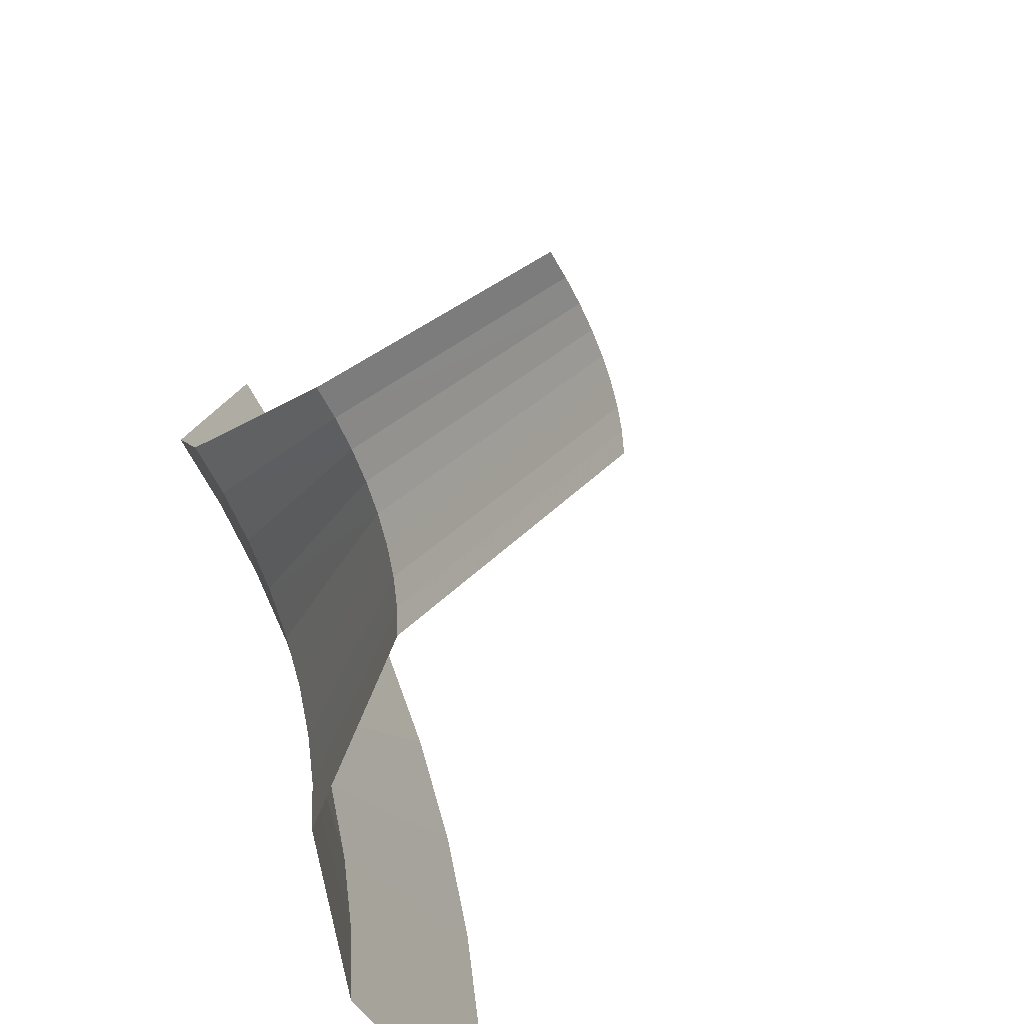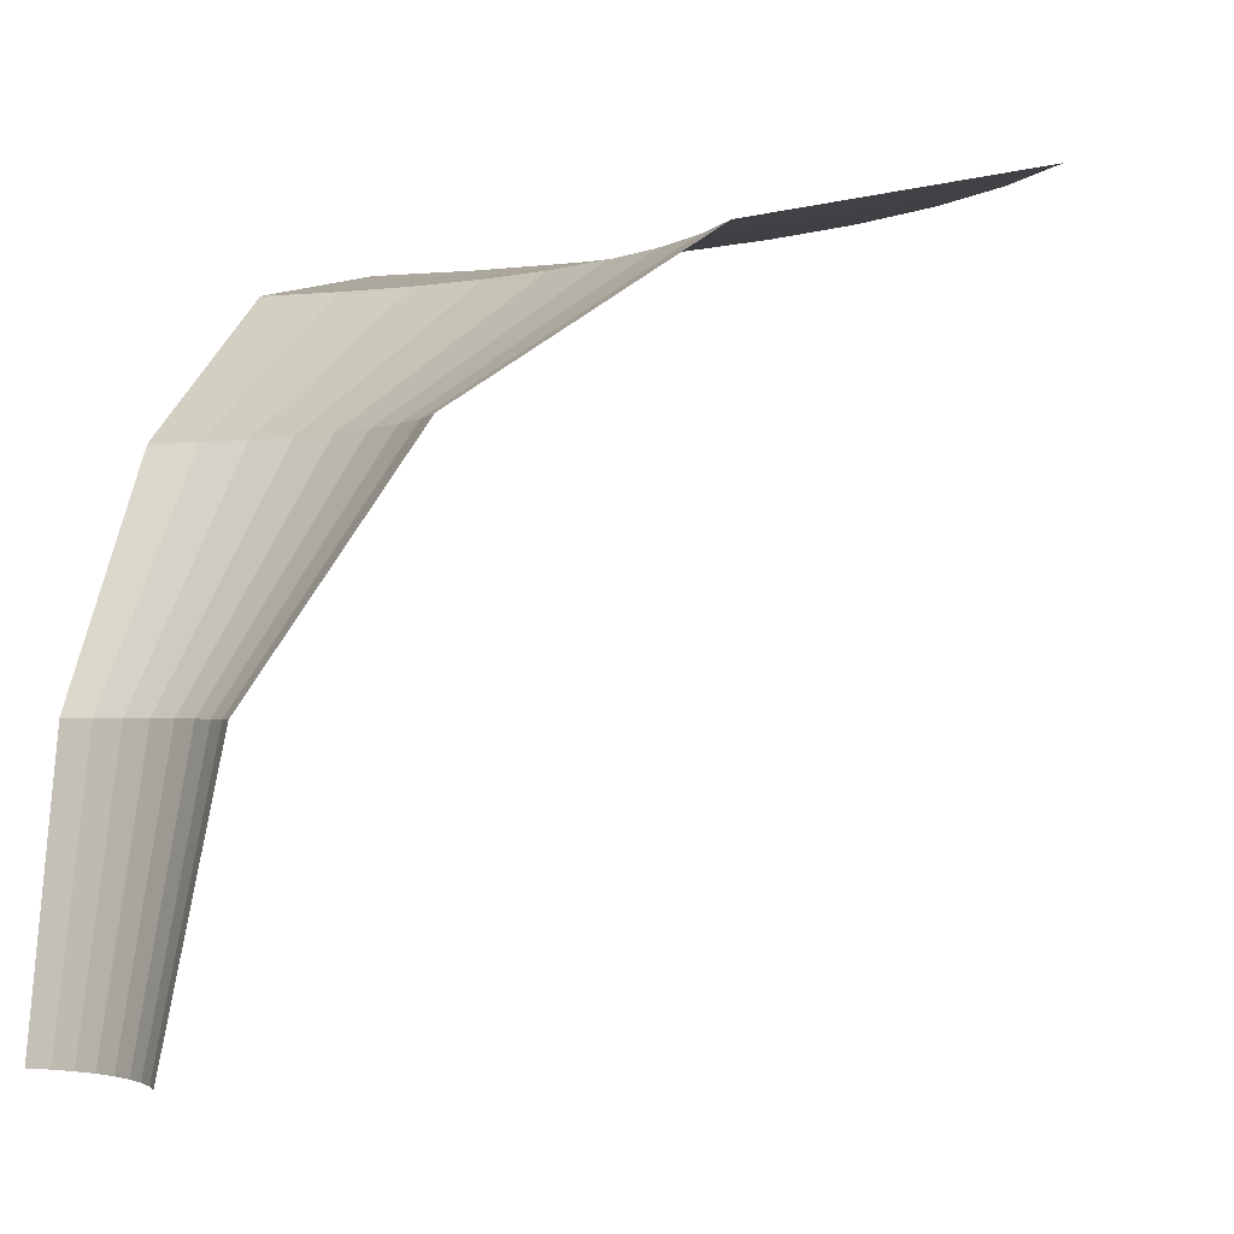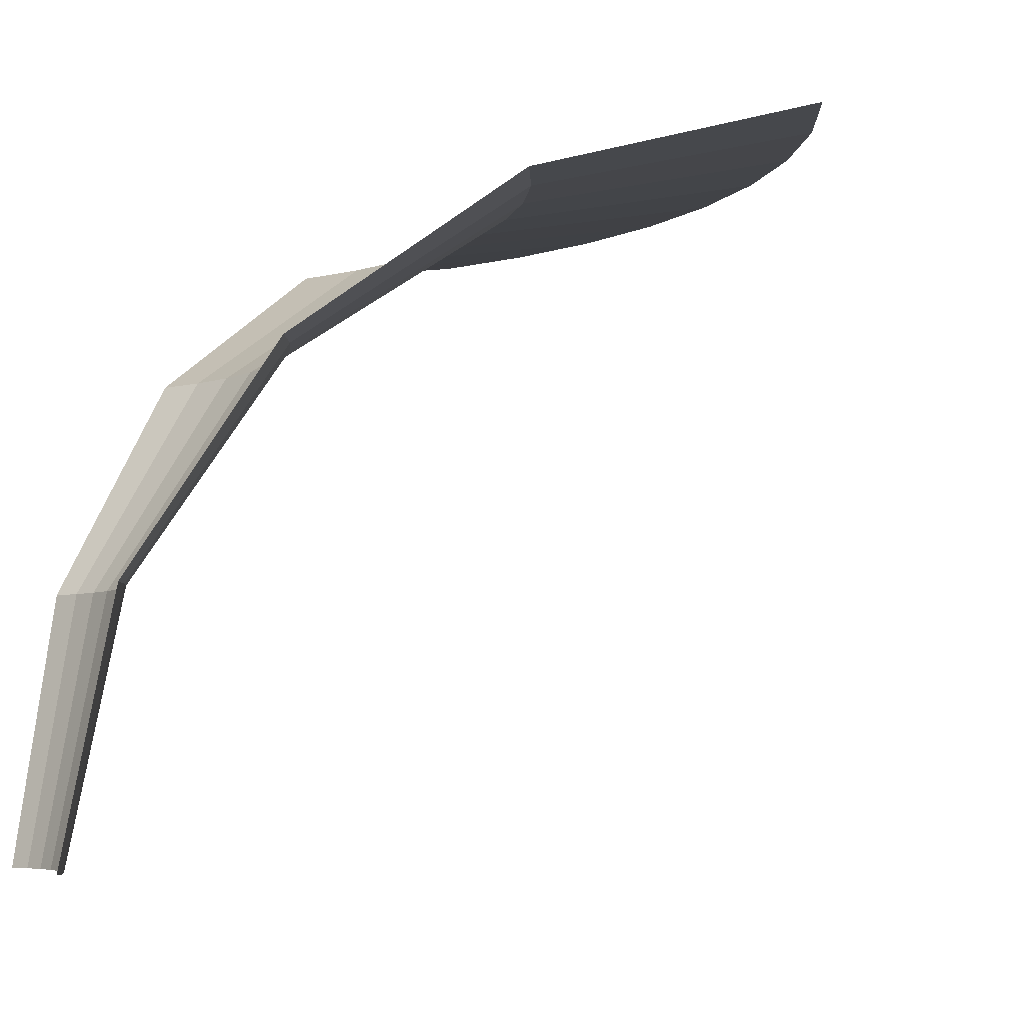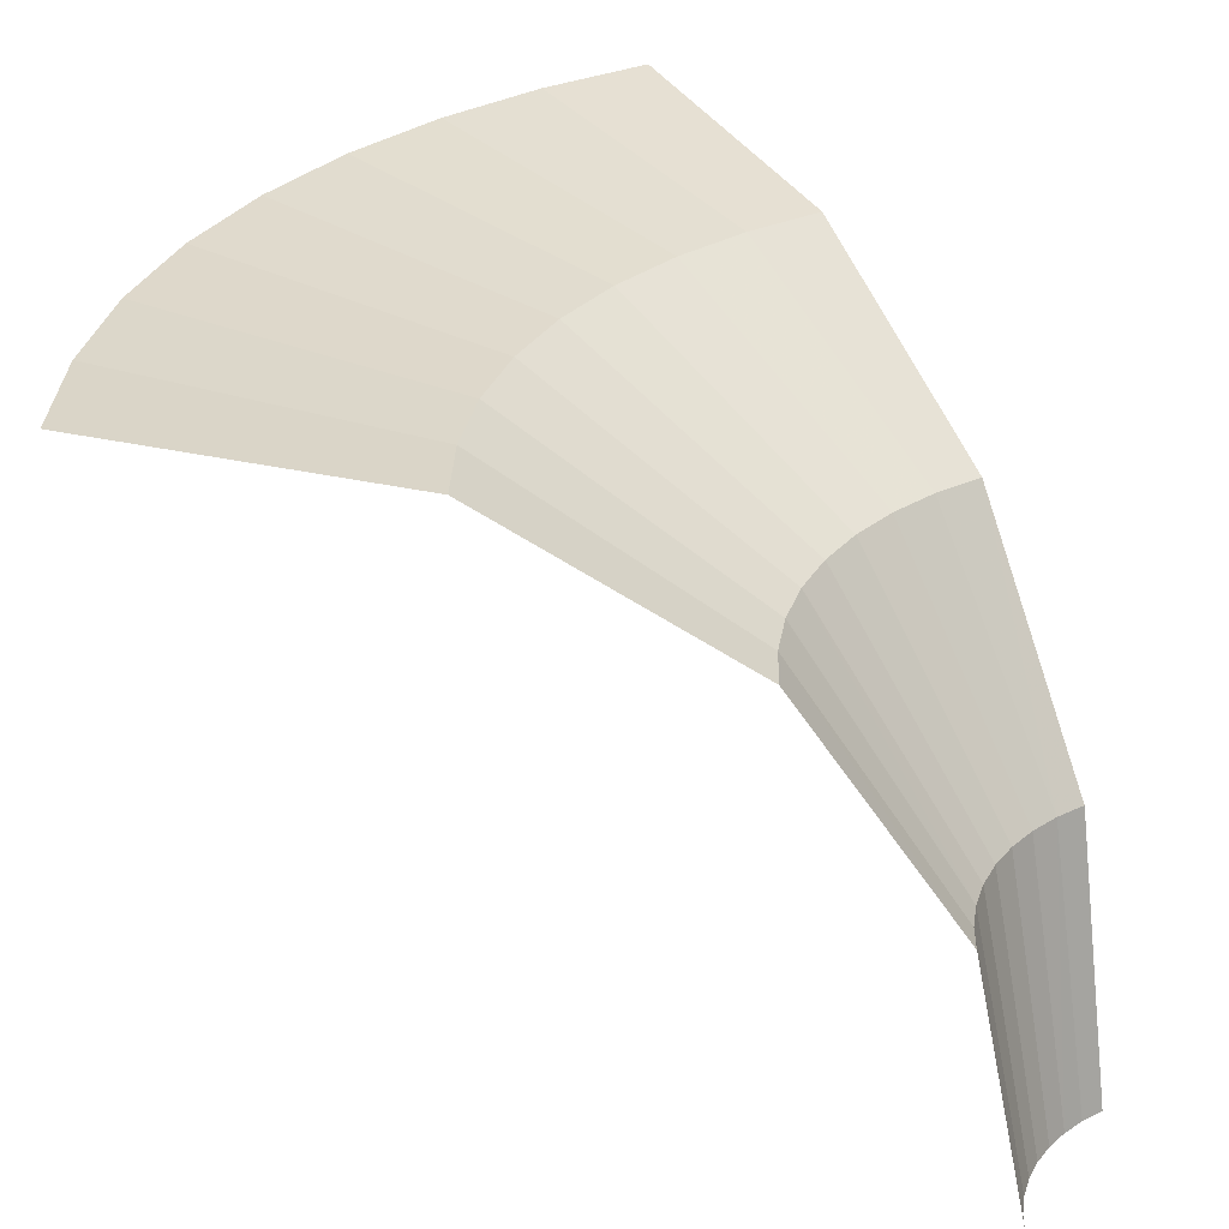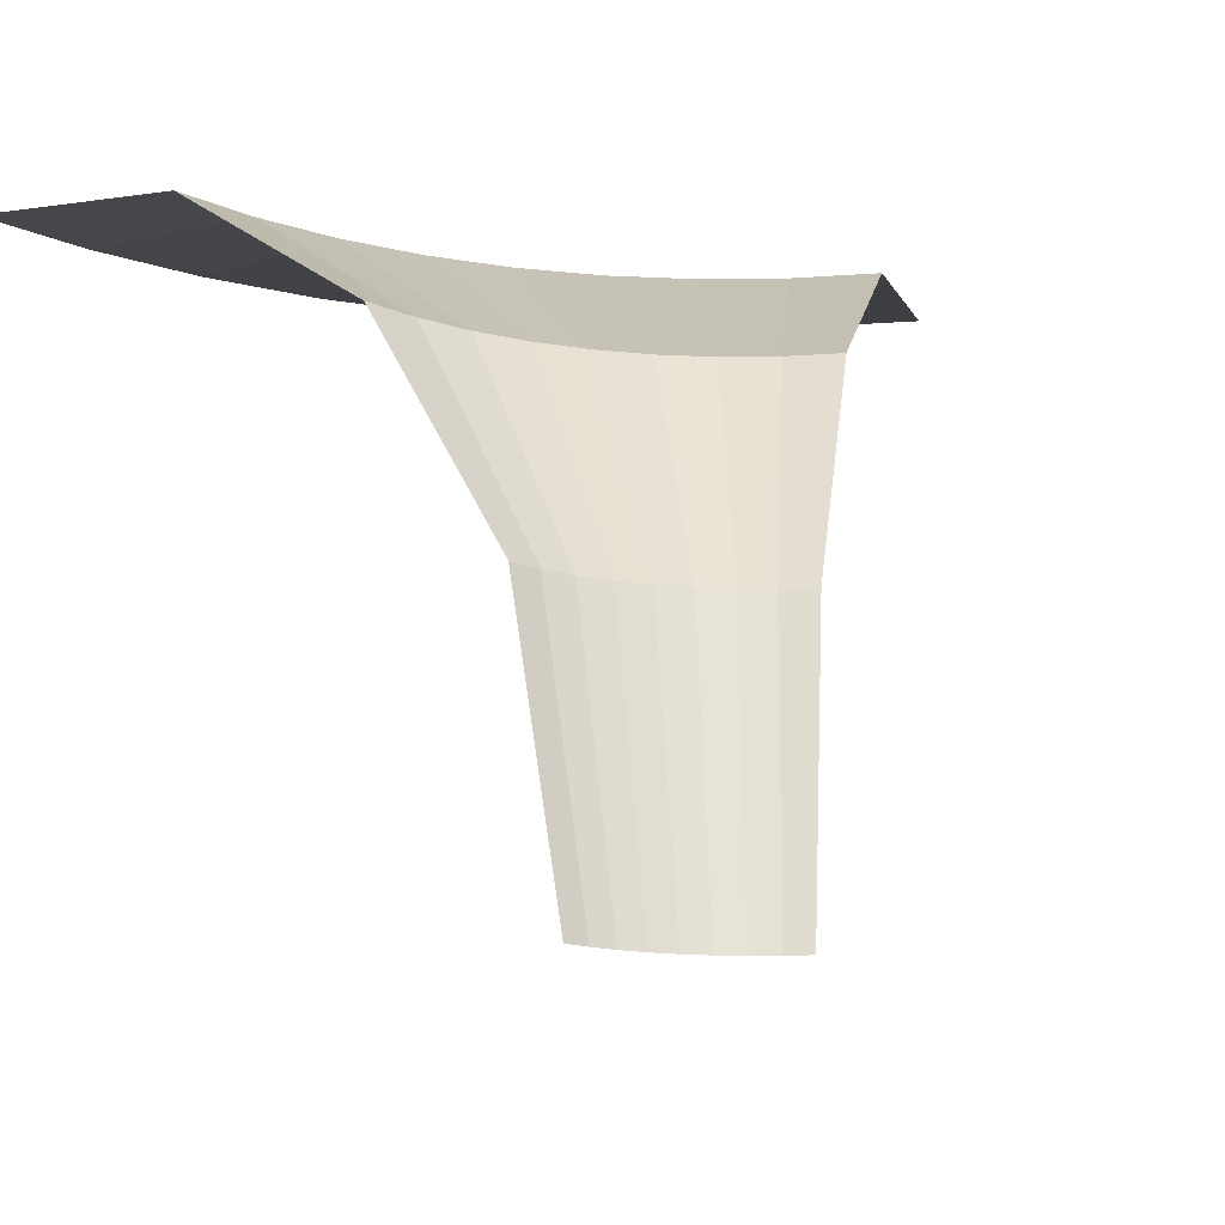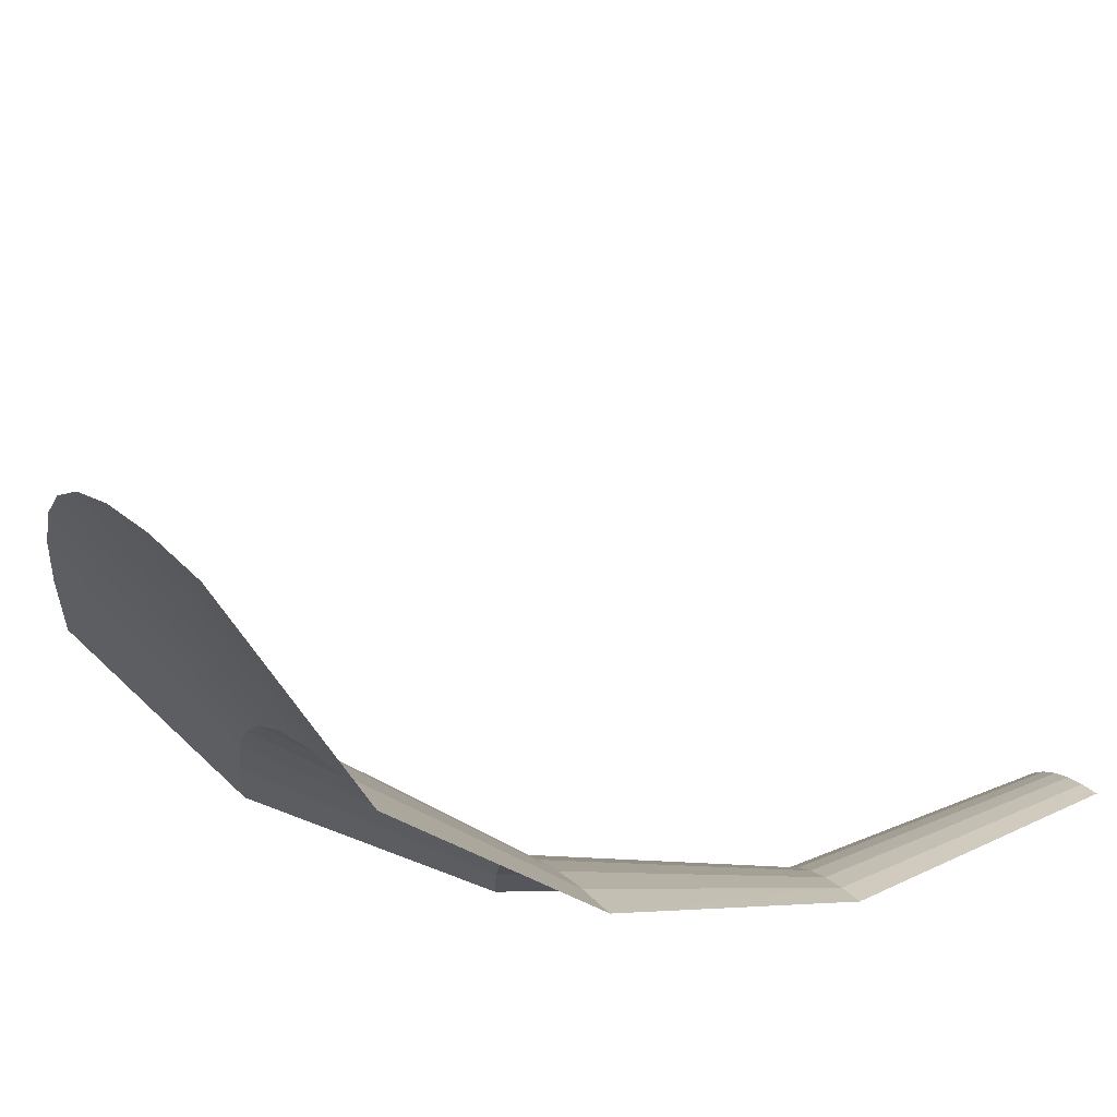
<metadata>
{"format":"obj","ext":"obj","renderer":"f3d","projection":"perspective","resolution":1024,"background":"white","views":[{"elev":-43.9,"azim":-51.6,"up":"+Z"},{"elev":-1.4,"azim":-72.5,"up":"+Y"},{"elev":-5.4,"azim":-54.3,"up":"+Y"},{"elev":28.2,"azim":177.9,"up":"+Y"},{"elev":-14.8,"azim":-137.3,"up":"+Y"},{"elev":60.6,"azim":-124.3,"up":"+Z"}]}
</metadata>
<code>
v 0.03469 0.03696 0
v 0.0344 0.03696 0.00453
v 0.04957 0.04 0.006525
v 0.05 0.04 0
v 0.02172 0.02829 0
v 0.02153 0.02829 0.002835
v 0.0344 0.03696 0.00453
v 0.03469 0.03696 0
v 0.01304 0.0153 0
v 0.01294 0.0153 0.001705
v 0.02153 0.02829 0.002835
v 0.02172 0.02829 0
v 0.01 0 0
v 0.009915 0 0.001305
v 0.01294 0.0153 0.001705
v 0.01304 0.0153 0
v 0.0344 0.03696 0.00453
v 0.03351 0.03696 0.00898
v 0.04829 0.04 0.01294
v 0.04957 0.04 0.006525
v 0.02153 0.02829 0.002835
v 0.02098 0.02829 0.00562
v 0.03351 0.03696 0.00898
v 0.0344 0.03696 0.00453
v 0.01294 0.0153 0.001705
v 0.0126 0.0153 0.003375
v 0.02098 0.02829 0.00562
v 0.02153 0.02829 0.002835
v 0.009915 0 0.001305
v 0.00966 0 0.00259
v 0.0126 0.0153 0.003375
v 0.01294 0.0153 0.001705
v 0.03351 0.03696 0.00898
v 0.03205 0.03696 0.01328
v 0.04619 0.04 0.01913
v 0.04829 0.04 0.01294
v 0.02098 0.02829 0.00562
v 0.02006 0.02829 0.00831
v 0.03205 0.03696 0.01328
v 0.03351 0.03696 0.00898
v 0.0126 0.0153 0.003375
v 0.01205 0.0153 0.00499
v 0.02006 0.02829 0.00831
v 0.02098 0.02829 0.00562
v 0.00966 0 0.00259
v 0.00924 0 0.003825
v 0.01205 0.0153 0.00499
v 0.0126 0.0153 0.003375
v 0.03205 0.03696 0.01328
v 0.03004 0.03696 0.01734
v 0.0433 0.04 0.025
v 0.04619 0.04 0.01913
v 0.02006 0.02829 0.00831
v 0.0188 0.02829 0.01086
v 0.03004 0.03696 0.01734
v 0.03205 0.03696 0.01328
v 0.01205 0.0153 0.00499
v 0.01129 0.0153 0.00652
v 0.0188 0.02829 0.01086
v 0.02006 0.02829 0.00831
v 0.00924 0 0.003825
v 0.00866 0 0.005
v 0.01129 0.0153 0.00652
v 0.01205 0.0153 0.00499
v 0.03004 0.03696 0.01734
v 0.02753 0.03696 0.02112
v 0.03967 0.04 0.03044
v 0.0433 0.04 0.025
v 0.0188 0.02829 0.01086
v 0.01723 0.02829 0.01322
v 0.02753 0.03696 0.02112
v 0.03004 0.03696 0.01734
v 0.01129 0.0153 0.00652
v 0.01035 0.0153 0.00794
v 0.01723 0.02829 0.01322
v 0.0188 0.02829 0.01086
v 0.00866 0 0.005
v 0.007935 0 0.00609
v 0.01035 0.0153 0.00794
v 0.01129 0.0153 0.00652
v 0.02753 0.03696 0.02112
v 0.02453 0.03696 0.02453
v 0.03535 0.04 0.03535
v 0.03967 0.04 0.03044
v 0.01723 0.02829 0.01322
v 0.01536 0.02829 0.01536
v 0.02453 0.03696 0.02453
v 0.02753 0.03696 0.02112
v 0.01035 0.0153 0.00794
v 0.009225 0.0153 0.009225
v 0.01536 0.02829 0.01536
v 0.01723 0.02829 0.01322
v 0.007935 0 0.00609
v 0.00707 0 0.00707
v 0.009225 0.0153 0.009225
v 0.01035 0.0153 0.00794
v 0.02453 0.03696 0.02453
v 0.02112 0.03696 0.02753
v 0.03044 0.04 0.03967
v 0.03535 0.04 0.03535
v 0.01536 0.02829 0.01536
v 0.01322 0.02829 0.01723
v 0.02112 0.03696 0.02753
v 0.02453 0.03696 0.02453
v 0.009225 0.0153 0.009225
v 0.00794 0.0153 0.01035
v 0.01322 0.02829 0.01723
v 0.01536 0.02829 0.01536
v 0.00707 0 0.00707
v 0.00609 0 0.007935
v 0.00794 0.0153 0.01035
v 0.009225 0.0153 0.009225
v 0.02112 0.03696 0.02753
v 0.01734 0.03696 0.03004
v 0.025 0.04 0.0433
v 0.03044 0.04 0.03967
v 0.01322 0.02829 0.01723
v 0.01086 0.02829 0.0188
v 0.01734 0.03696 0.03004
v 0.02112 0.03696 0.02753
v 0.00794 0.0153 0.01035
v 0.00652 0.0153 0.01129
v 0.01086 0.02829 0.0188
v 0.01322 0.02829 0.01723
v 0.00609 0 0.007935
v 0.005 0 0.00866
v 0.00652 0.0153 0.01129
v 0.00794 0.0153 0.01035
g mesh3506
f 1 2 3
f 3 4 1
f 5 6 7
f 7 8 5
f 9 10 11
f 11 12 9
f 13 14 15
f 15 16 13
f 17 18 19
f 19 20 17
f 21 22 23
f 23 24 21
f 25 26 27
f 27 28 25
f 29 30 31
f 31 32 29
f 33 34 35
f 35 36 33
f 37 38 39
f 39 40 37
f 41 42 43
f 43 44 41
f 45 46 47
f 47 48 45
f 49 50 51
f 51 52 49
f 53 54 55
f 55 56 53
f 57 58 59
f 59 60 57
f 61 62 63
f 63 64 61
f 65 66 67
f 67 68 65
f 69 70 71
f 71 72 69
f 73 74 75
f 75 76 73
f 77 78 79
f 79 80 77
f 81 82 83
f 83 84 81
f 85 86 87
f 87 88 85
f 89 90 91
f 91 92 89
f 93 94 95
f 95 96 93
f 97 98 99
f 99 100 97
f 101 102 103
f 103 104 101
f 105 106 107
f 107 108 105
f 109 110 111
f 111 112 109
f 113 114 115
f 115 116 113
f 117 118 119
f 119 120 117
f 121 122 123
f 123 124 121
f 125 126 127
f 127 128 125

</code>
